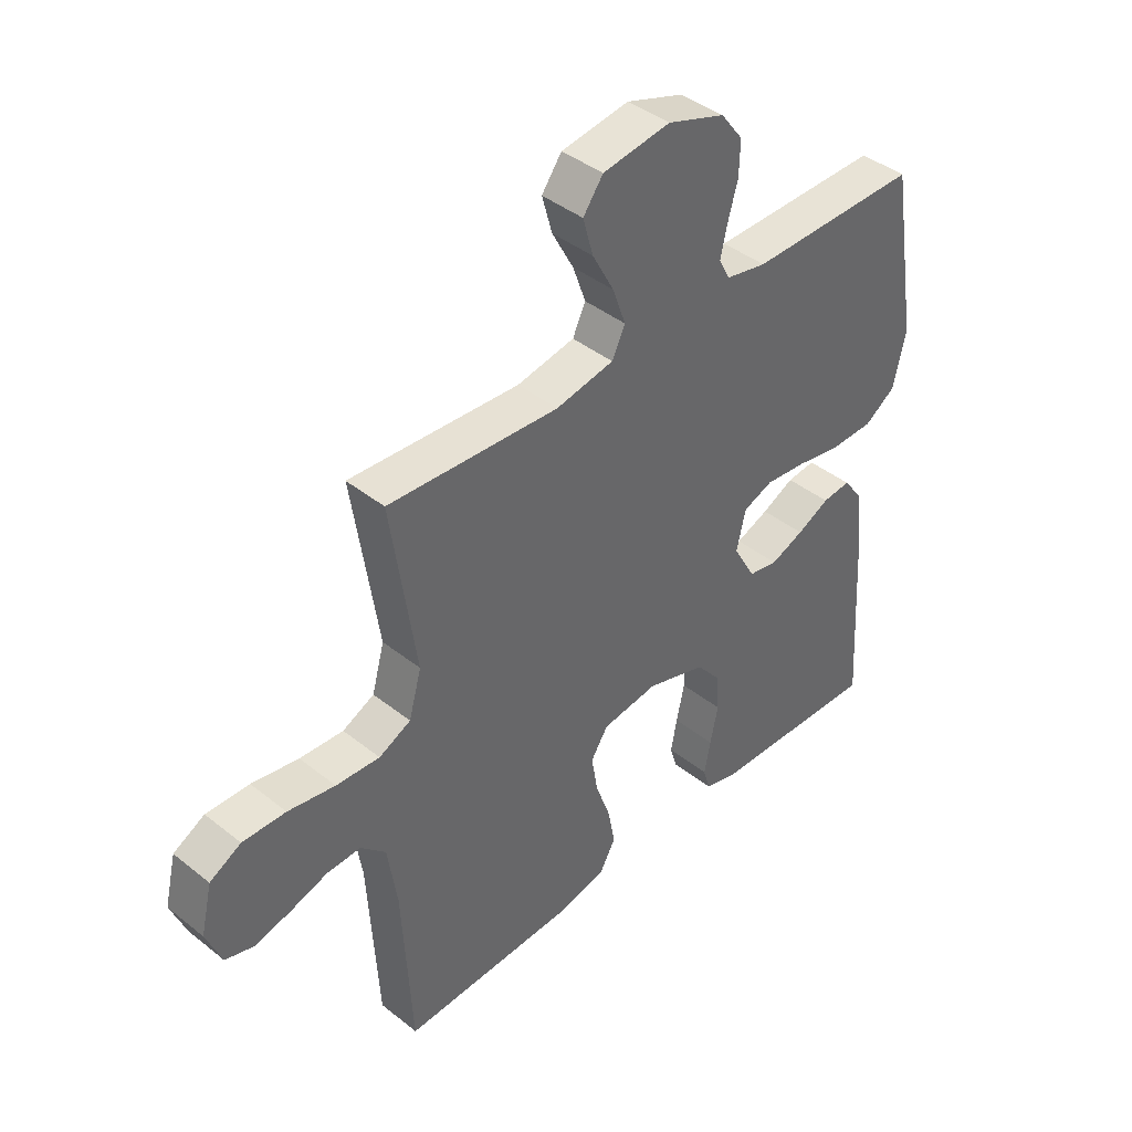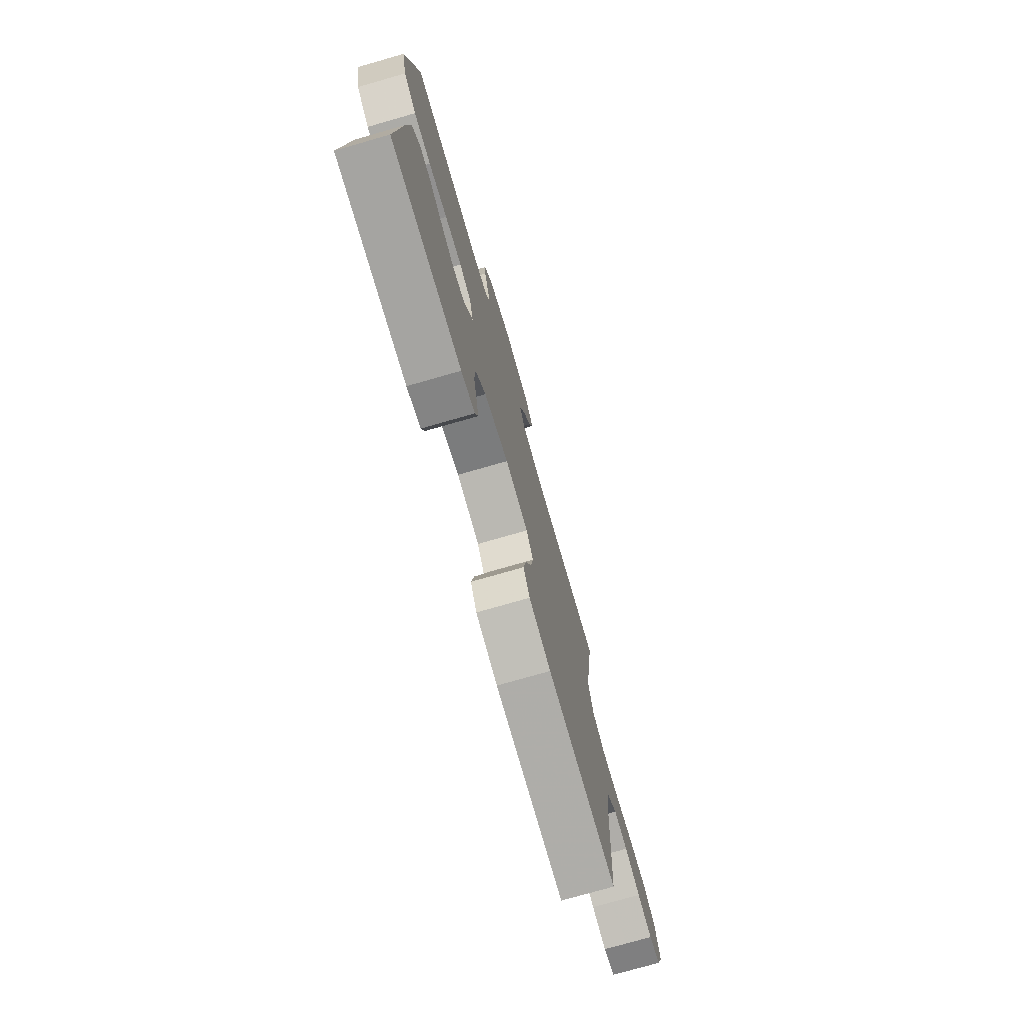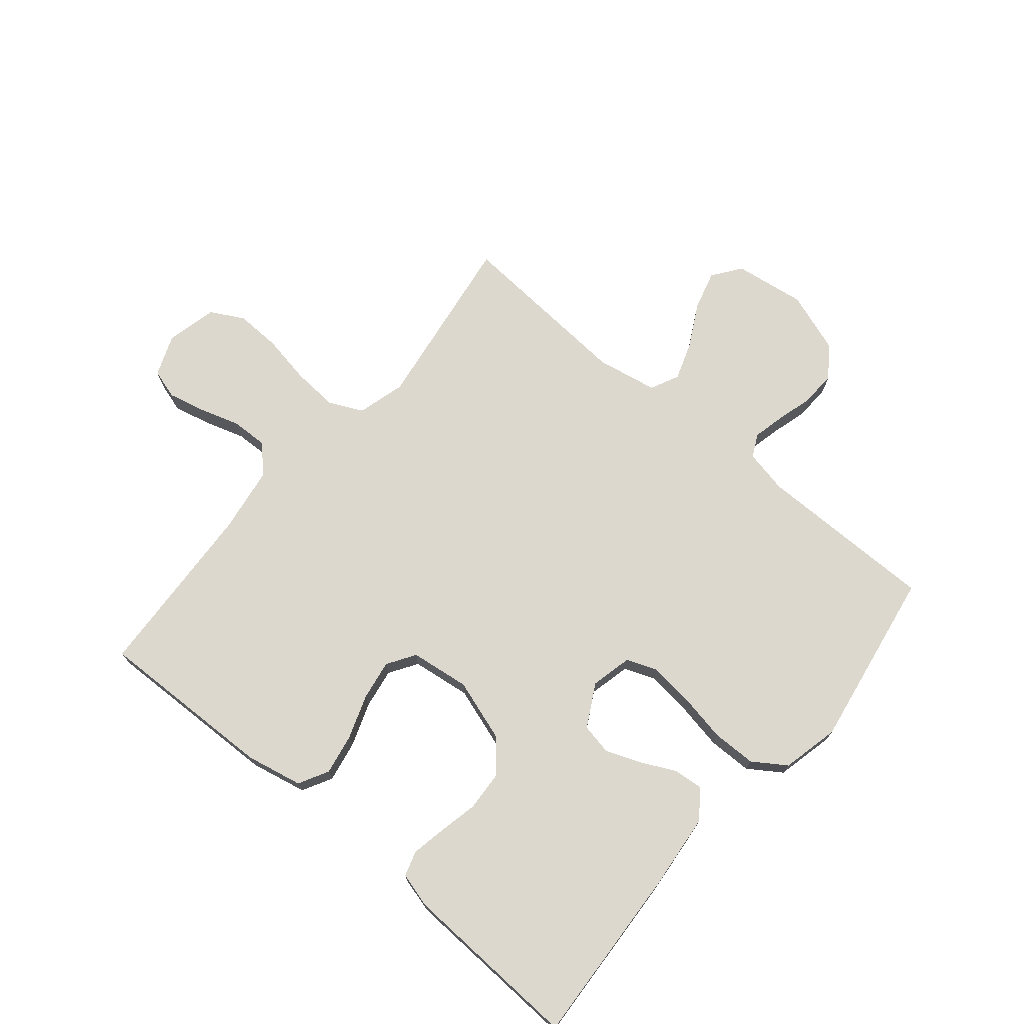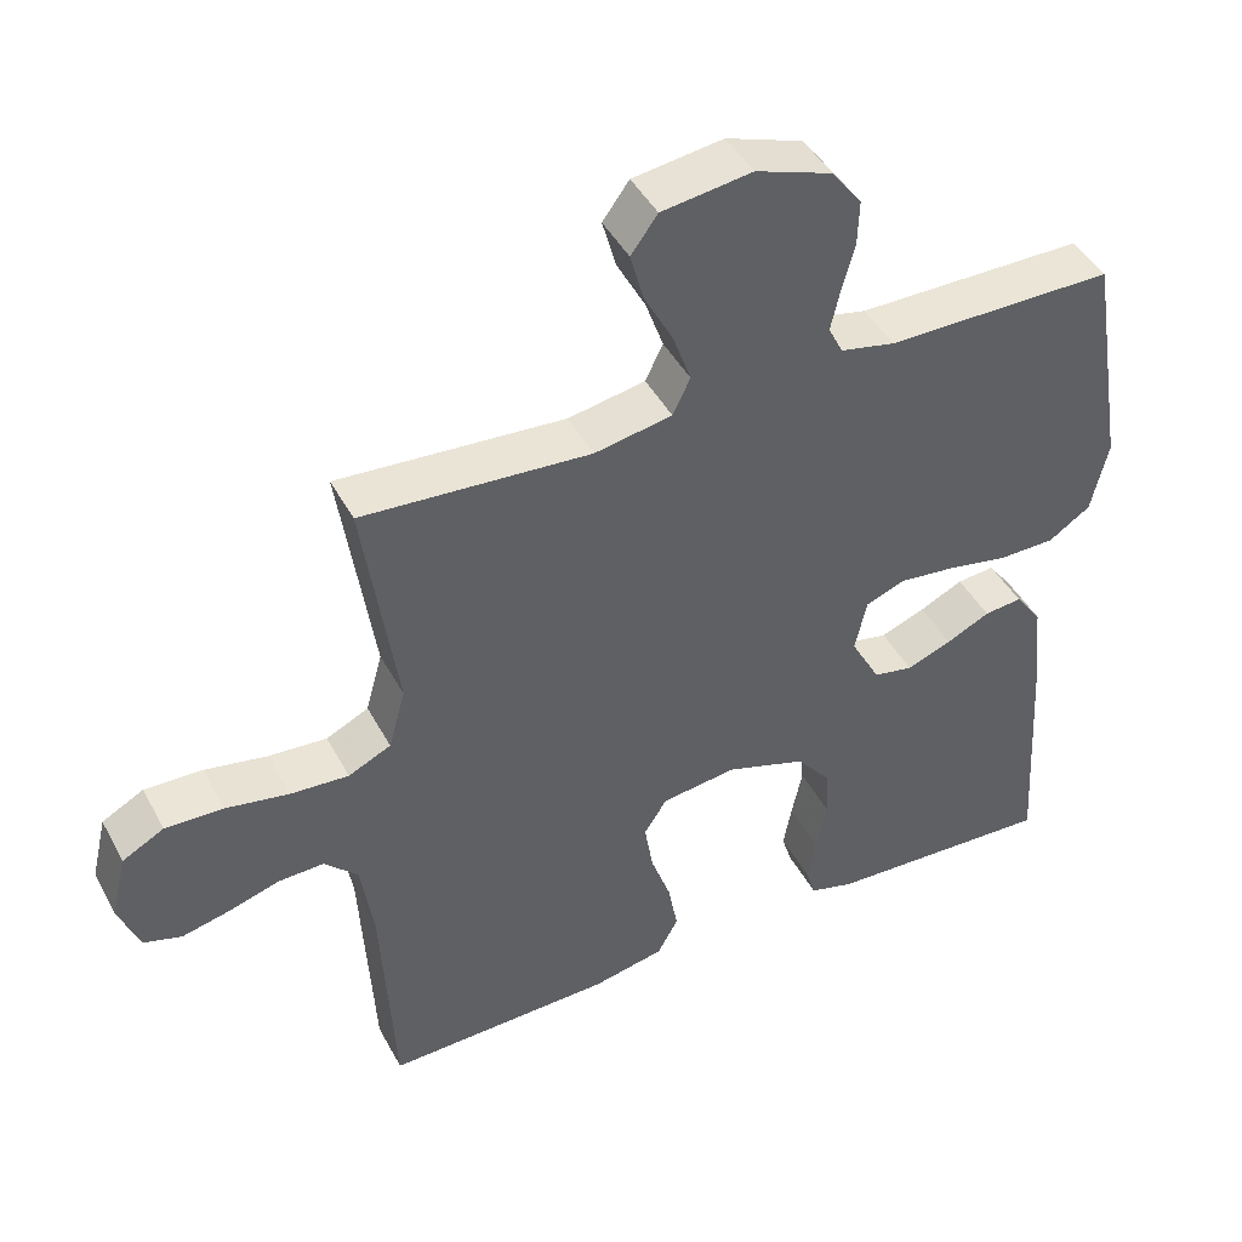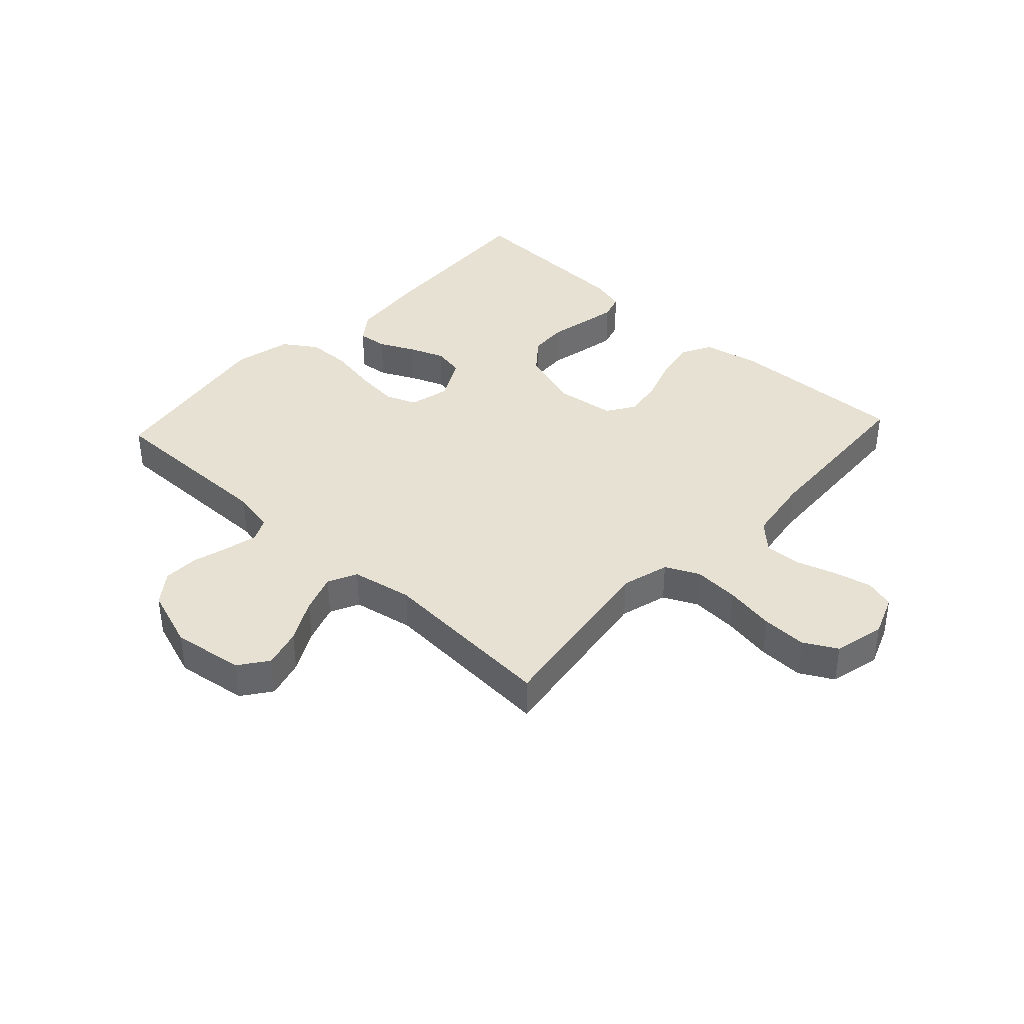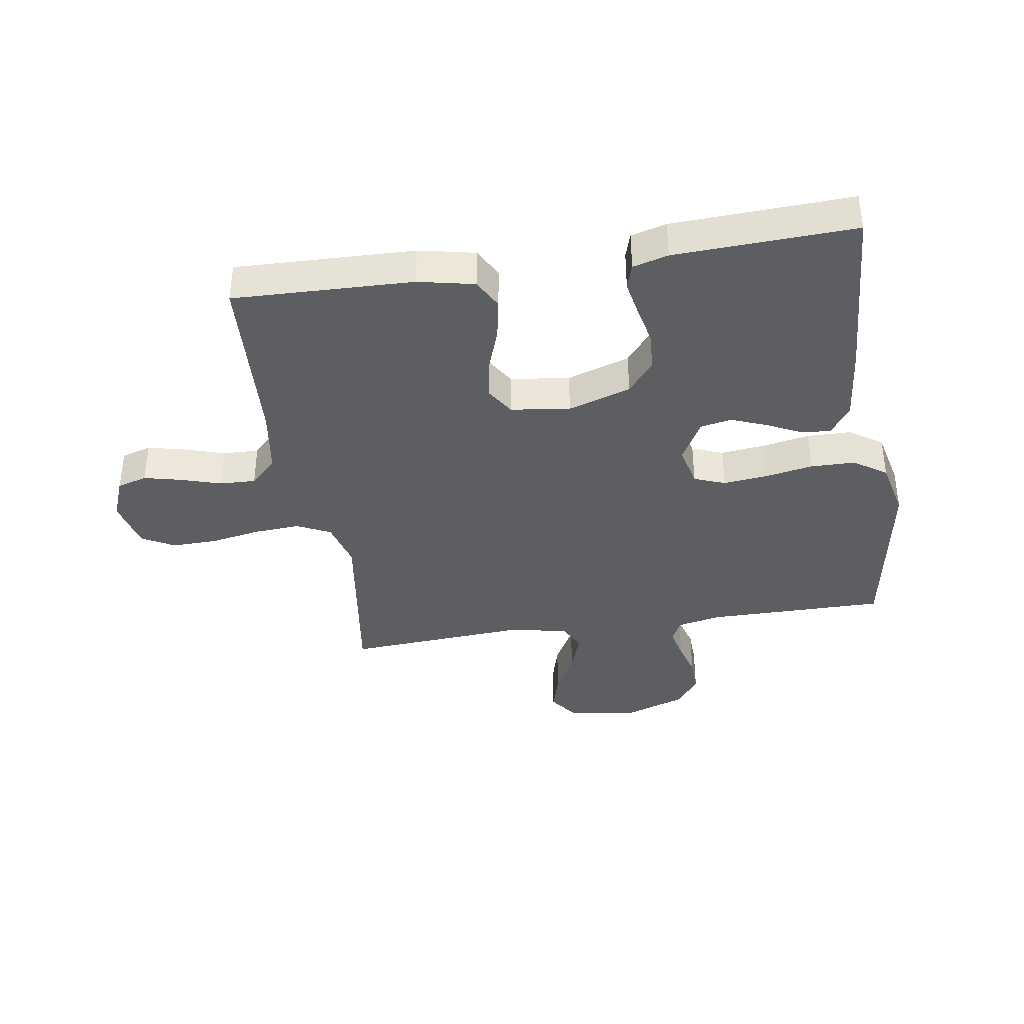
<metadata>
{"format":"obj","ext":"obj","renderer":"f3d","projection":"perspective","resolution":1024,"background":"white","views":[{"elev":41.6,"azim":133.8,"up":"+Z"},{"elev":-75.6,"azim":-74.0,"up":"+Z"},{"elev":72.5,"azim":-139.9,"up":"+Y"},{"elev":44.1,"azim":153.4,"up":"+Z"},{"elev":38.6,"azim":42.9,"up":"+Y"},{"elev":-38.2,"azim":-171.1,"up":"+Y"}]}
</metadata>
<code>
v 0.5 0.07 -0.5
v 0.2 0.07 -0.491
v 0.106 0.07 -0.471
v 0.079 0.07 -0.421
v 0.092 0.07 -0.352
v 0.118 0.07 -0.279
v 0.129 0.07 -0.212
v 0.099 0.07 -0.165
v 0 0.07 -0.152
v -0.105 0.07 -0.186
v -0.149 0.07 -0.24
v -0.153 0.07 -0.305
v -0.139 0.07 -0.371
v -0.128 0.07 -0.429
v -0.141 0.07 -0.471
v -0.2 0.07 -0.487
v -0.5 0.07 -0.5
v -0.482 0.07 -0.2
v -0.469 0.07 -0.073
v -0.434 0.07 -0.025
v -0.384 0.07 -0.03
v -0.327 0.07 -0.058
v -0.268 0.07 -0.081
v -0.216 0.07 -0.071
v -0.177 0.07 0
v -0.193 0.07 0.069
v -0.245 0.07 0.089
v -0.318 0.07 0.081
v -0.399 0.07 0.066
v -0.473 0.07 0.067
v -0.528 0.07 0.104
v -0.55 0.07 0.2
v -0.5 0.07 0.5
v -0.2 0.07 0.499
v -0.128 0.07 0.514
v -0.109 0.07 0.552
v -0.121 0.07 0.605
v -0.138 0.07 0.666
v -0.14 0.07 0.726
v -0.101 0.07 0.778
v 0 0.07 0.813
v 0.119 0.07 0.796
v 0.154 0.07 0.748
v 0.136 0.07 0.683
v 0.098 0.07 0.612
v 0.075 0.07 0.547
v 0.098 0.07 0.499
v 0.2 0.07 0.48
v 0.5 0.07 0.5
v 0.456 0.07 0.2
v 0.478 0.07 0.12
v 0.534 0.07 0.093
v 0.611 0.07 0.098
v 0.694 0.07 0.113
v 0.77 0.07 0.115
v 0.825 0.07 0.085
v 0.845 0.07 0
v 0.818 0.07 -0.069
v 0.768 0.07 -0.084
v 0.705 0.07 -0.069
v 0.638 0.07 -0.048
v 0.578 0.07 -0.046
v 0.534 0.07 -0.089
v 0.517 0.07 -0.2
v 0.5 0 -0.5
v 0.2 0 -0.491
v 0.106 0 -0.471
v 0.079 0 -0.421
v 0.092 0 -0.352
v 0.118 0 -0.279
v 0.129 0 -0.212
v 0.099 0 -0.165
v 0 0 -0.152
v -0.105 0 -0.186
v -0.149 0 -0.24
v -0.153 0 -0.305
v -0.139 0 -0.371
v -0.128 0 -0.429
v -0.141 0 -0.471
v -0.2 0 -0.487
v -0.5 0 -0.5
v -0.482 0 -0.2
v -0.469 0 -0.073
v -0.434 0 -0.025
v -0.384 0 -0.03
v -0.327 0 -0.058
v -0.268 0 -0.081
v -0.216 0 -0.071
v -0.177 0 0
v -0.193 0 0.069
v -0.245 0 0.089
v -0.318 0 0.081
v -0.399 0 0.066
v -0.473 0 0.067
v -0.528 0 0.104
v -0.55 0 0.2
v -0.5 0 0.5
v -0.2 0 0.499
v -0.128 0 0.514
v -0.109 0 0.552
v -0.121 0 0.605
v -0.138 0 0.666
v -0.14 0 0.726
v -0.101 0 0.778
v 0 0 0.813
v 0.119 0 0.796
v 0.154 0 0.748
v 0.136 0 0.683
v 0.098 0 0.612
v 0.075 0 0.547
v 0.098 0 0.499
v 0.2 0 0.48
v 0.5 0 0.5
v 0.456 0 0.2
v 0.478 0 0.12
v 0.534 0 0.093
v 0.611 0 0.098
v 0.694 0 0.113
v 0.77 0 0.115
v 0.825 0 0.085
v 0.845 0 0
v 0.818 0 -0.069
v 0.768 0 -0.084
v 0.705 0 -0.069
v 0.638 0 -0.048
v 0.578 0 -0.046
v 0.534 0 -0.089
v 0.517 0 -0.2
f 59 60 61
f 58 59 61
f 57 58 61
f 56 57 61
f 55 56 61
f 54 55 61
f 53 54 61
f 52 53 61 62
f 51 52 62 63
f 48 49 50
f 51 63 64
f 50 51 64
f 48 50 64
f 47 48 64
f 43 44 45
f 42 43 45
f 41 42 45
f 40 41 45
f 39 40 45
f 38 39 45
f 37 38 45
f 36 37 45 46
f 35 36 46 47
f 32 33 34
f 31 32 34
f 30 31 34
f 29 30 34
f 28 29 34
f 34 35 47
f 28 34 47
f 27 28 47
f 20 21 22
f 19 20 22
f 18 19 22
f 17 18 22
f 16 17 22
f 15 16 22
f 14 15 22
f 13 14 22
f 12 13 22
f 11 12 22 23
f 10 11 23 24
f 4 5 6
f 3 4 6
f 2 3 6
f 1 2 6
f 64 1 6
f 64 6 7
f 26 27 47 64
f 25 26 64
f 9 10 24 25
f 8 9 25 64
f 7 8 64
f 125 124 123
f 125 123 122
f 125 122 121
f 125 121 120
f 125 120 119
f 125 119 118
f 125 118 117
f 126 125 117 116
f 127 126 116 115
f 114 113 112
f 128 127 115
f 128 115 114
f 128 114 112
f 128 112 111
f 109 108 107
f 109 107 106
f 109 106 105
f 109 105 104
f 109 104 103
f 109 103 102
f 109 102 101
f 110 109 101 100
f 111 110 100 99
f 98 97 96
f 98 96 95
f 98 95 94
f 98 94 93
f 98 93 92
f 111 99 98
f 111 98 92
f 111 92 91
f 86 85 84
f 86 84 83
f 86 83 82
f 86 82 81
f 86 81 80
f 86 80 79
f 86 79 78
f 86 78 77
f 86 77 76
f 87 86 76 75
f 88 87 75 74
f 70 69 68
f 70 68 67
f 70 67 66
f 70 66 65
f 70 65 128
f 71 70 128
f 128 111 91 90
f 128 90 89
f 89 88 74 73
f 128 89 73 72
f 128 72 71
f 1 65 66 2
f 2 66 67 3
f 3 67 68 4
f 4 68 69 5
f 5 69 70 6
f 6 70 71 7
f 7 71 72 8
f 8 72 73 9
f 9 73 74 10
f 10 74 75 11
f 11 75 76 12
f 12 76 77 13
f 13 77 78 14
f 14 78 79 15
f 15 79 80 16
f 16 80 81 17
f 17 81 82 18
f 18 82 83 19
f 19 83 84 20
f 20 84 85 21
f 21 85 86 22
f 22 86 87 23
f 23 87 88 24
f 24 88 89 25
f 25 89 90 26
f 26 90 91 27
f 27 91 92 28
f 28 92 93 29
f 29 93 94 30
f 30 94 95 31
f 31 95 96 32
f 32 96 97 33
f 33 97 98 34
f 34 98 99 35
f 35 99 100 36
f 36 100 101 37
f 37 101 102 38
f 38 102 103 39
f 39 103 104 40
f 40 104 105 41
f 41 105 106 42
f 42 106 107 43
f 43 107 108 44
f 44 108 109 45
f 45 109 110 46
f 46 110 111 47
f 47 111 112 48
f 48 112 113 49
f 49 113 114 50
f 50 114 115 51
f 51 115 116 52
f 52 116 117 53
f 53 117 118 54
f 54 118 119 55
f 55 119 120 56
f 56 120 121 57
f 57 121 122 58
f 58 122 123 59
f 59 123 124 60
f 60 124 125 61
f 61 125 126 62
f 62 126 127 63
f 63 127 128 64
f 64 128 65 1

</code>
